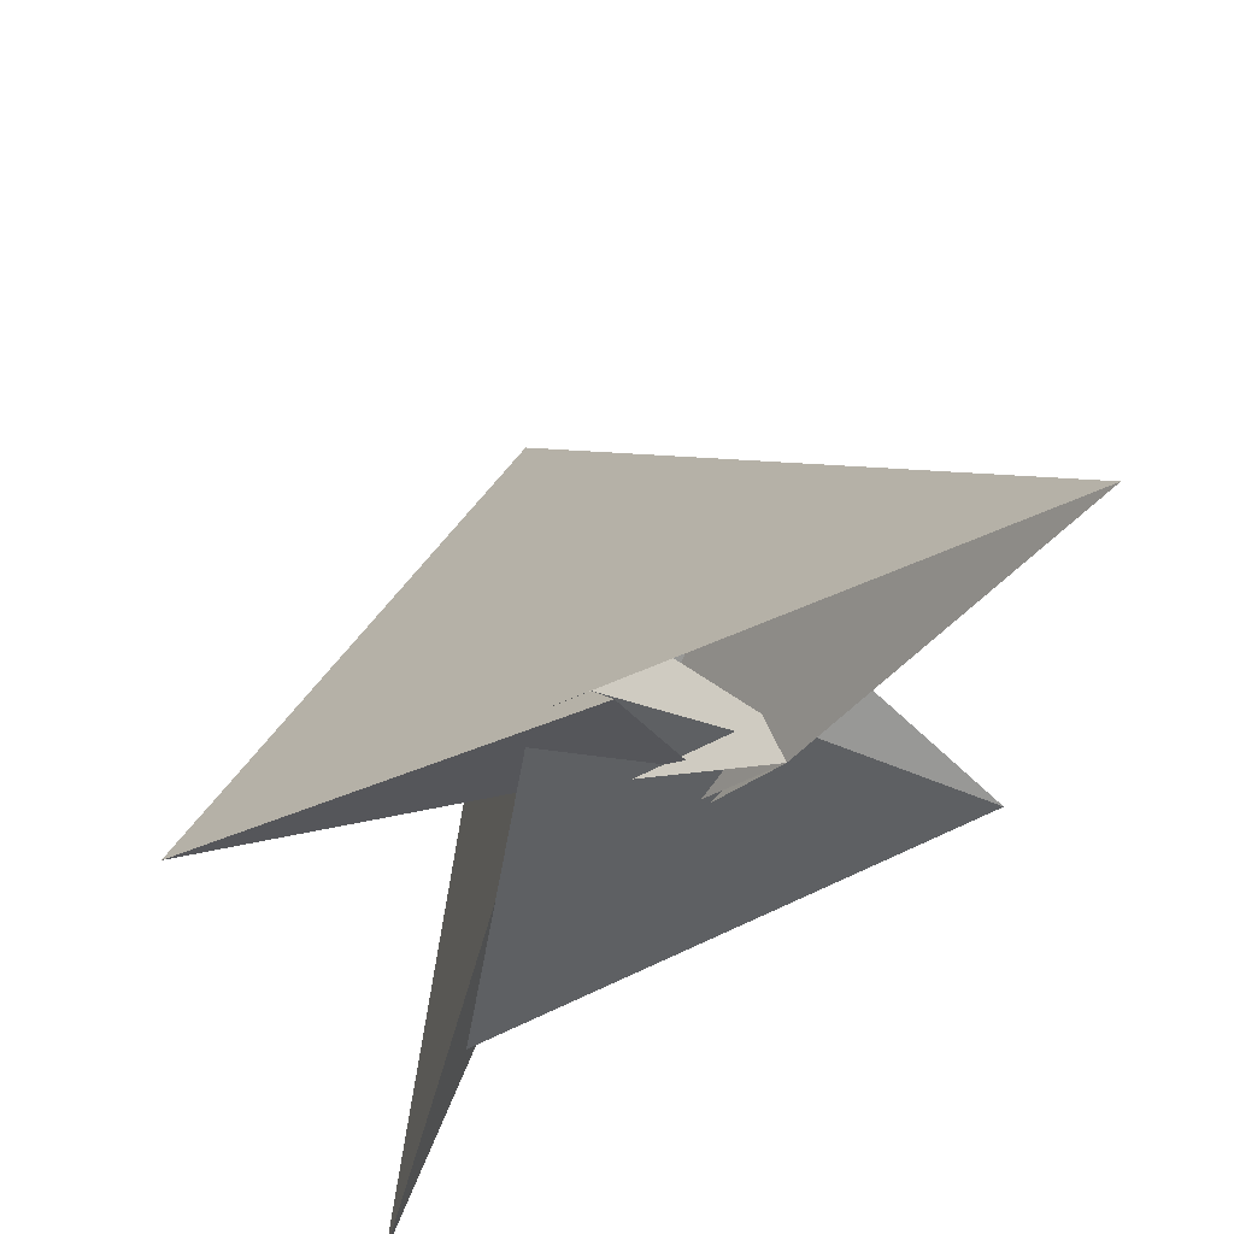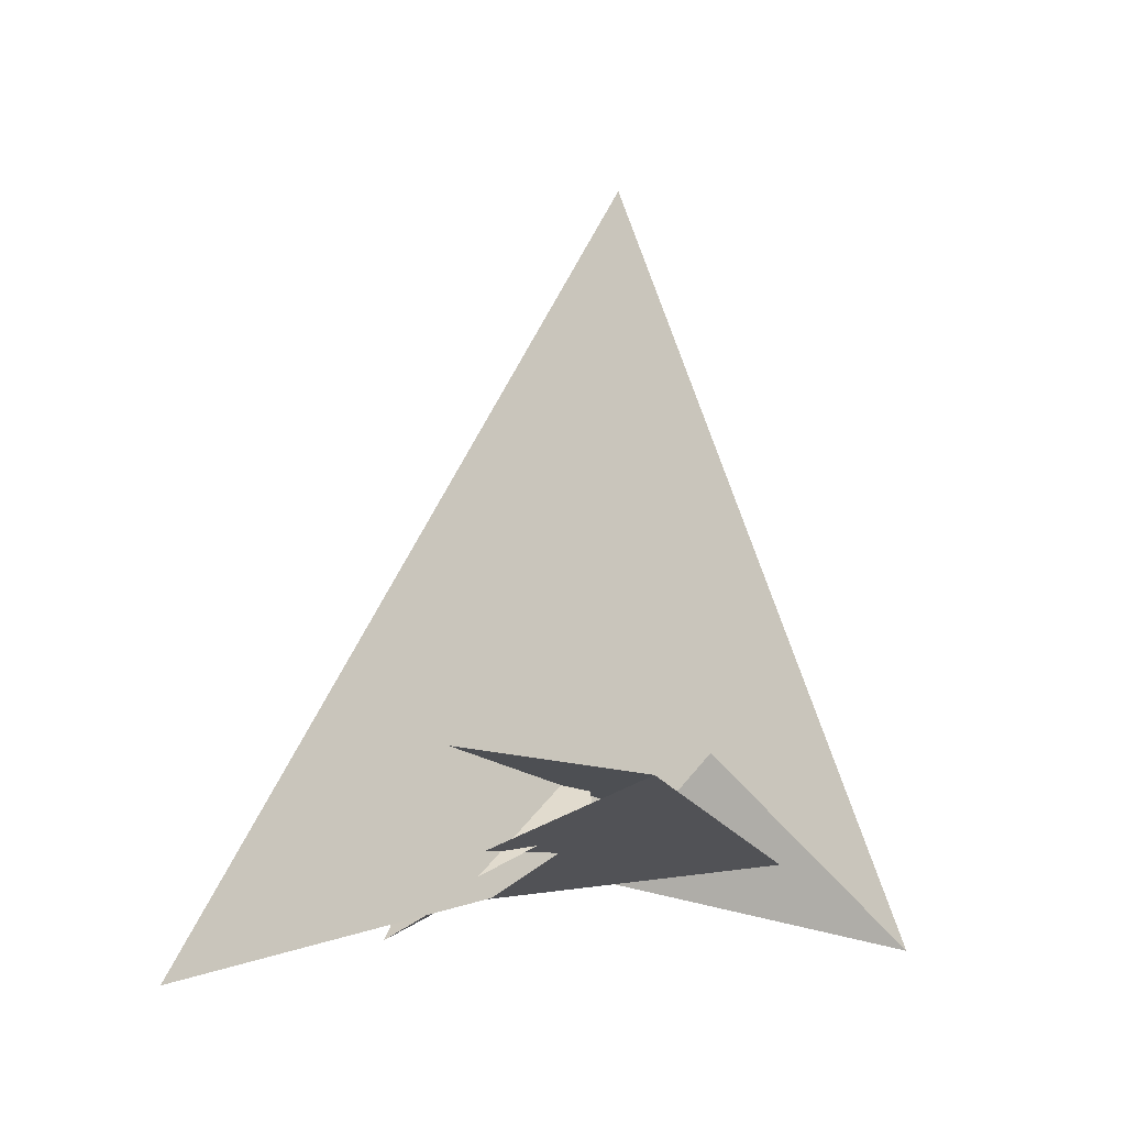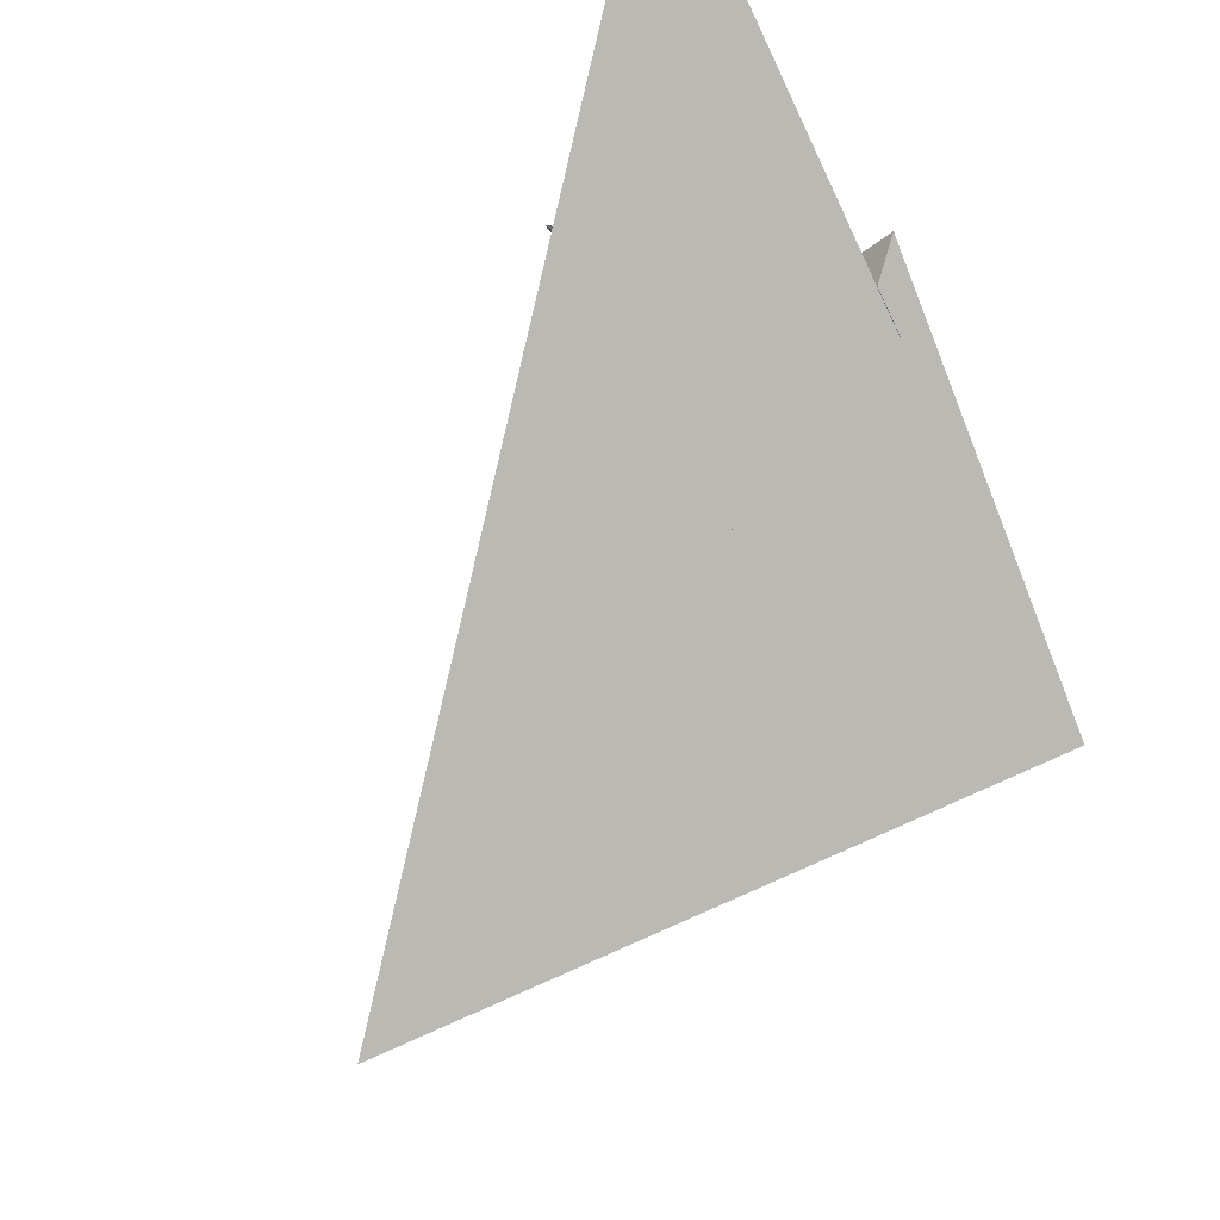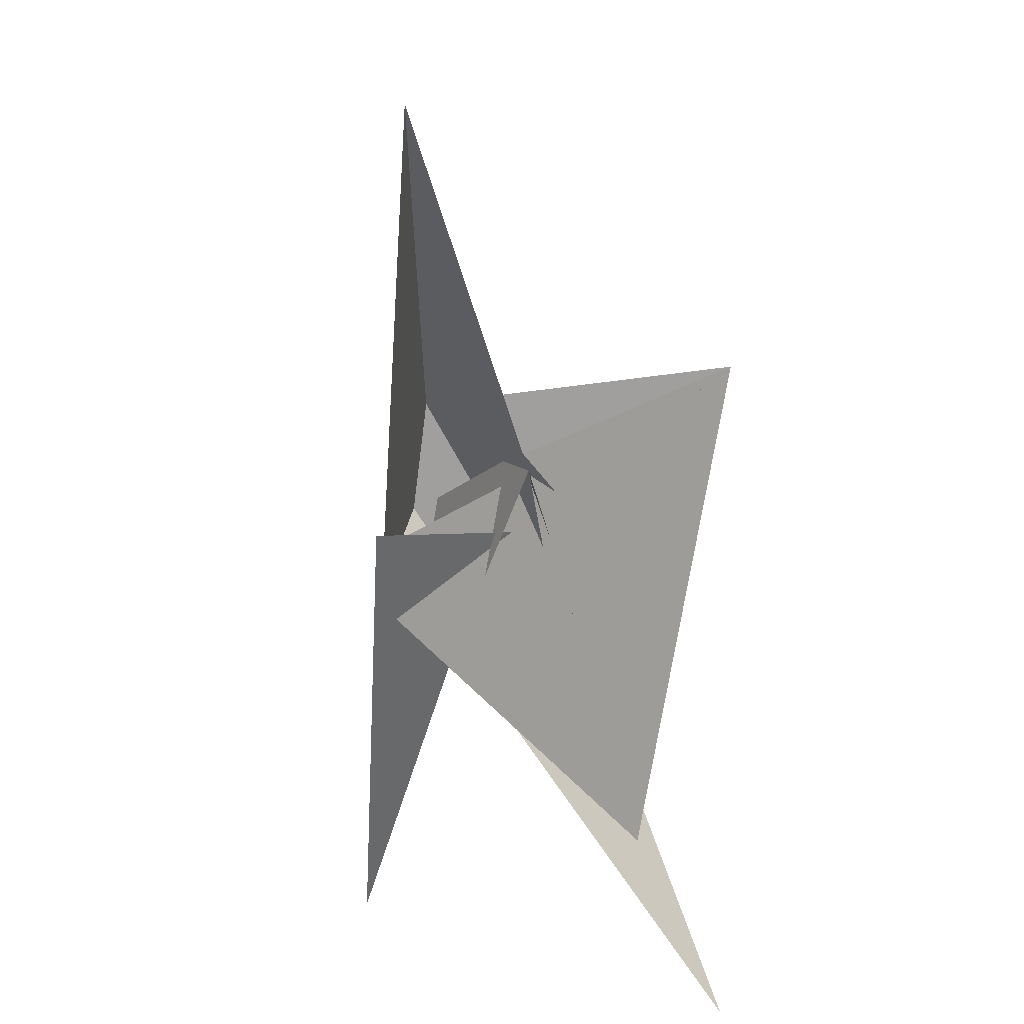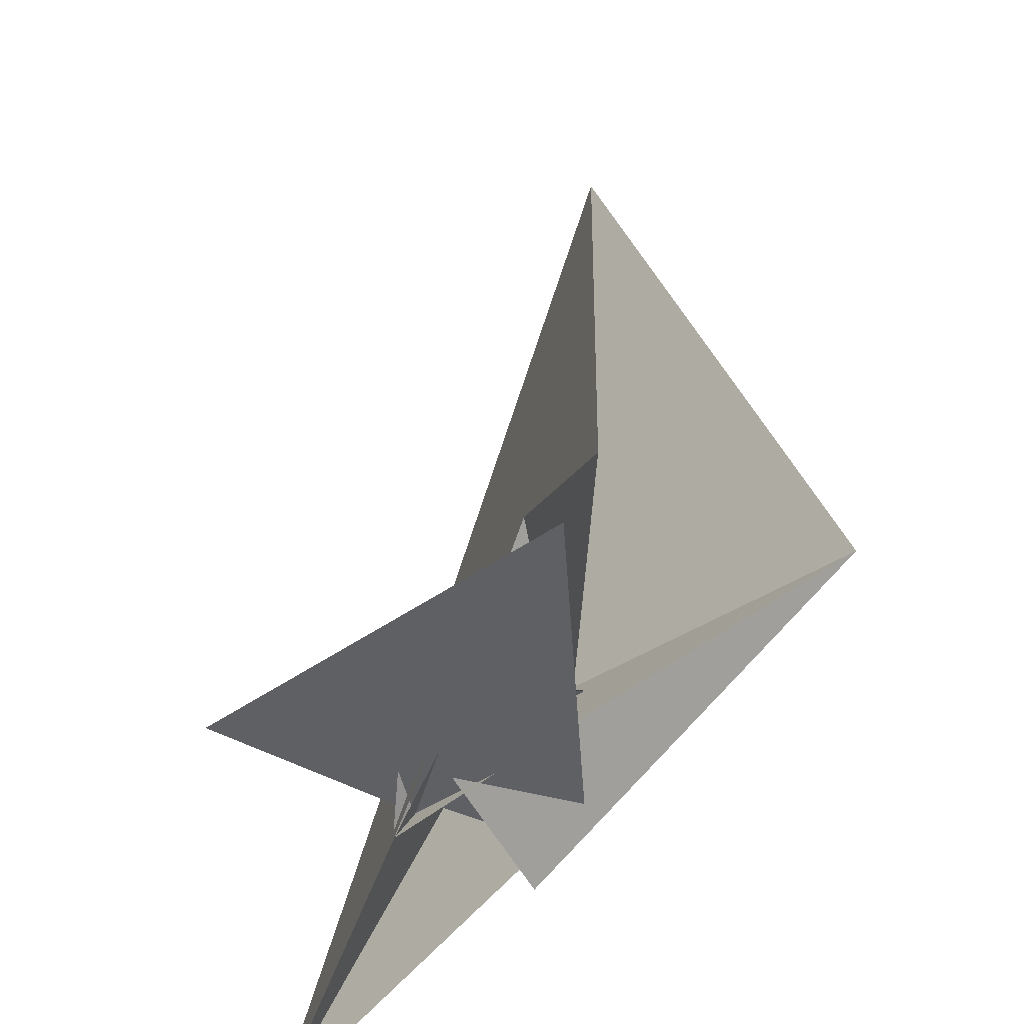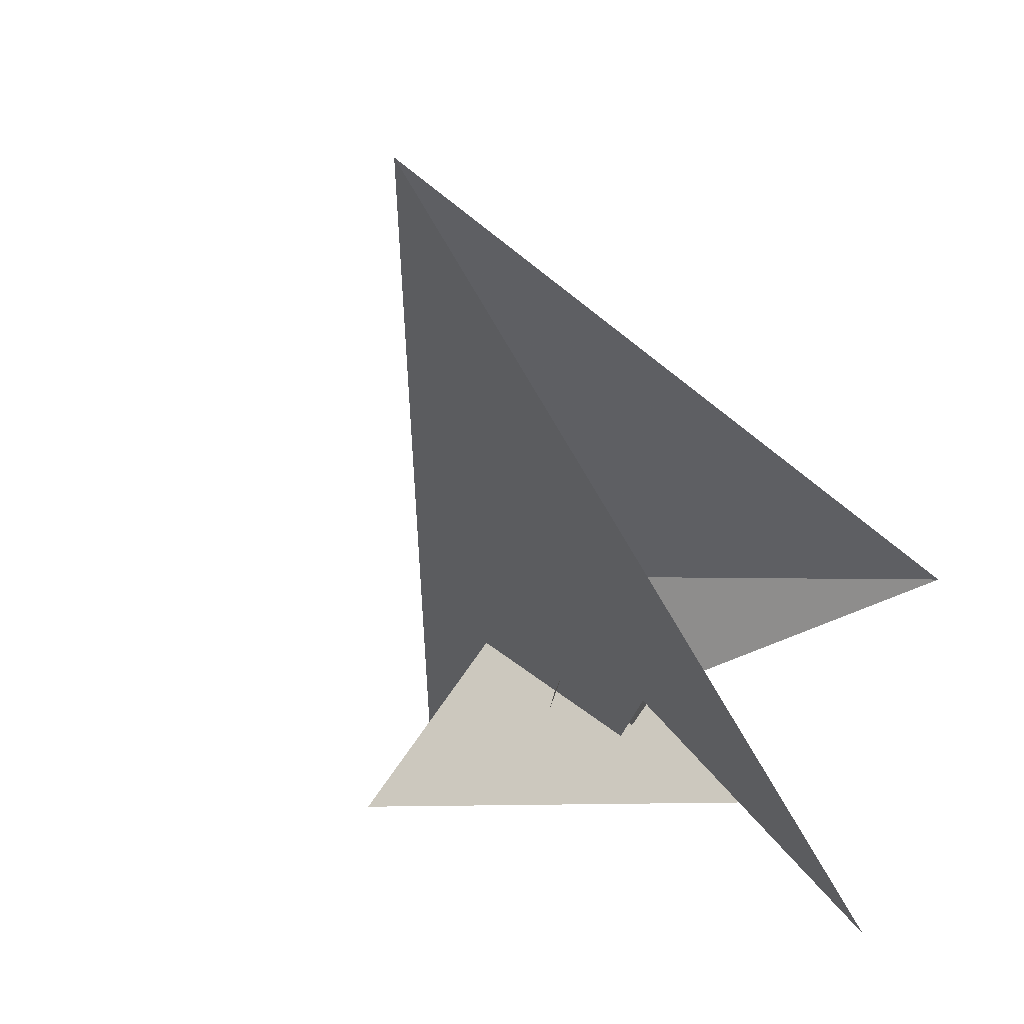
<metadata>
{"format":"obj","ext":"obj","renderer":"f3d","projection":"perspective","resolution":1024,"background":"white","views":[{"elev":33.9,"azim":3.3,"up":"+Z"},{"elev":-10.8,"azim":77.2,"up":"+Y"},{"elev":64.9,"azim":-135.7,"up":"+Z"},{"elev":-68.0,"azim":51.1,"up":"+Y"},{"elev":-44.8,"azim":-166.3,"up":"+Y"},{"elev":-60.9,"azim":-150.3,"up":"+Z"}]}
</metadata>
<code>
v -10.32 -9.65 -1.984
v -12.47 -5.799 -8.822
v -74.92 1.435 -28.23
v 4.473 -26.67 28.84
v 23.9 -3.675 -8.371
v -10.21 7.946 -32.11
v -10.25 13.36 -41.39
v 8.609 -3.646 -10.14
v 67.34 -0.4751 -8.967
v 8.022 0.2567 -16.89
v 27.98 -9.617 2.267
v -8.047 6.239 8.262
v -14.57 31.94 -10.44
v -15.98 -13.61 -22.16
v -35.78 -25.53 -92.38
v -8.514 24.02 9.312
v -23.52 138 -25.49
v -8.911 6.202 5.27
v -27.97 -8.975 -62.89
v -14.02 32.69 -8.436
v 14.2 -13.18 8.366
v -0.4685 7.619 12.88
v 2.159 12.34 16.91
v -5.865 13.27 13.39
v -12.18 6.607 6.384
v 27.3 -11.99 15.66
v 31.12 -20.01 13
v 32.14 -16.17 15.71
v -2.909 6.198 4.137
v -1.593 15.63 -5.733
v 0.4213 -18.42 24.42
v 15.13 1.01 -5.641
v 18.43 1.671 -8.932
v 14.39 2.448 -6.378
v 1.366 8.97 18.97
v -9.131 -19.18 18.47
v 1.669 13.66 12.46
v -1.295 15.88 15.74
v 20.21 10.88 30.62
v 75.87 -38.12 77.11
v 8.684 -9.811 -17.74
v 9.368 -9.689 -17.72
v 11.22 5.628 6.575
v 27.82 -11.03 10.51
f 1 2 8 6 7 10 9 11 5 4 3
f 1 2 18 19 14 15 17 16 20 13 12
f 1 3 24 25 22 23 28 27 26 21 12
f 4 5 33 34 32 29 30 13 12 21 31
f 6 7 15 14 36 35 22 23 37 29 30
f 3 4 31 36 35 39 40 17 16 38 24
f 2 8 41 42 32 29 37 38 24 25 18
f 9 10 34 33 43 39 35 22 25 18 19
f 9 11 44 42 41 26 21 31 36 14 19
f 6 8 41 26 27 40 39 43 20 13 30
f 5 11 44 28 23 37 38 16 20 43 33
f 7 10 34 32 42 44 28 27 40 17 15

</code>
